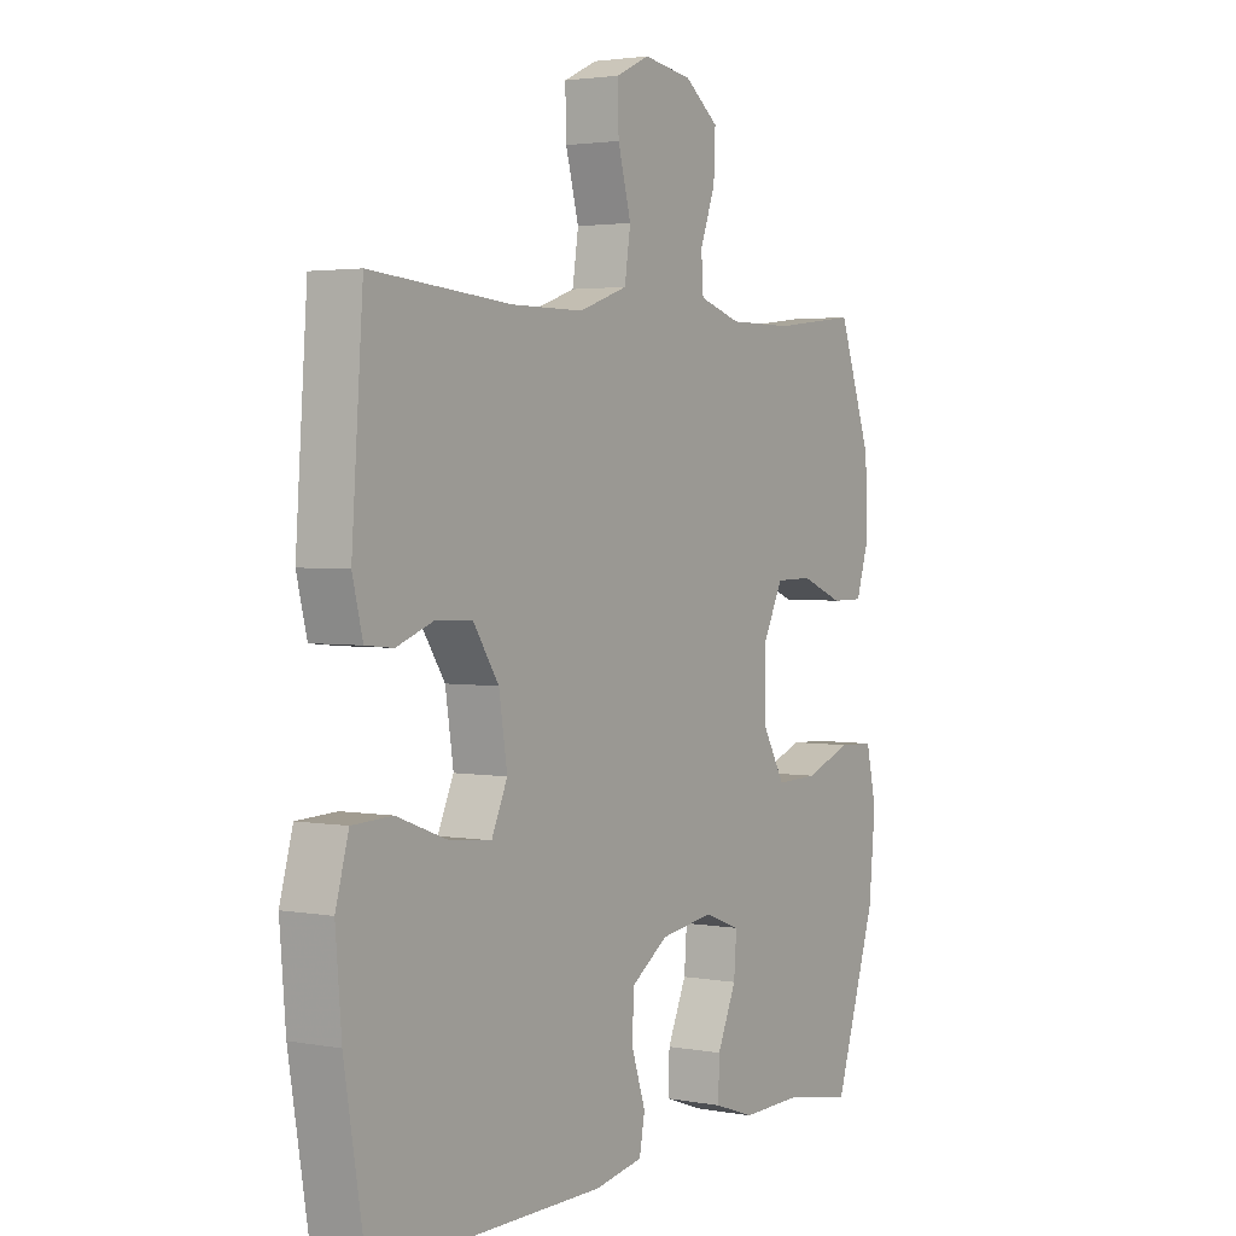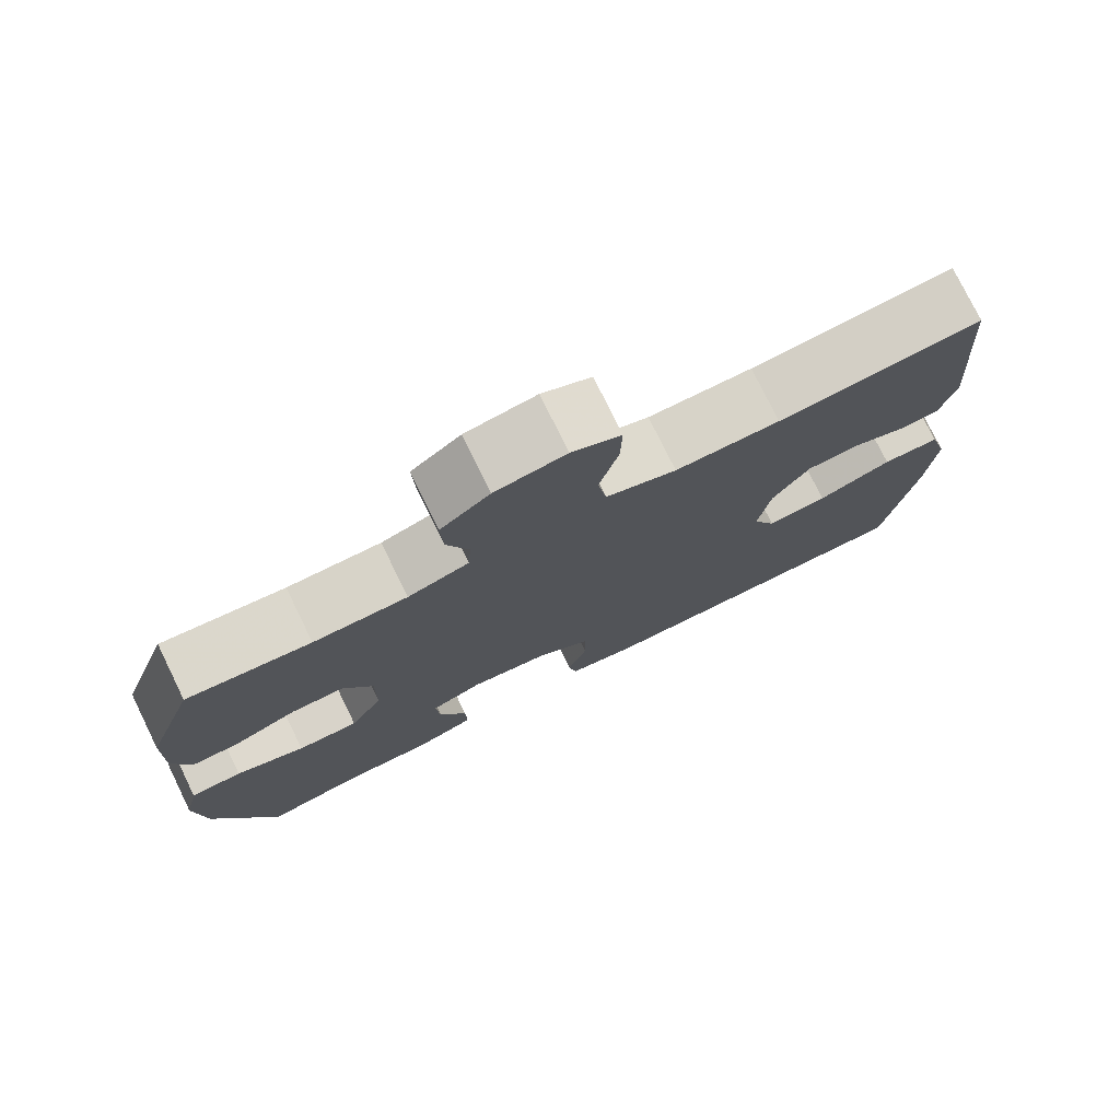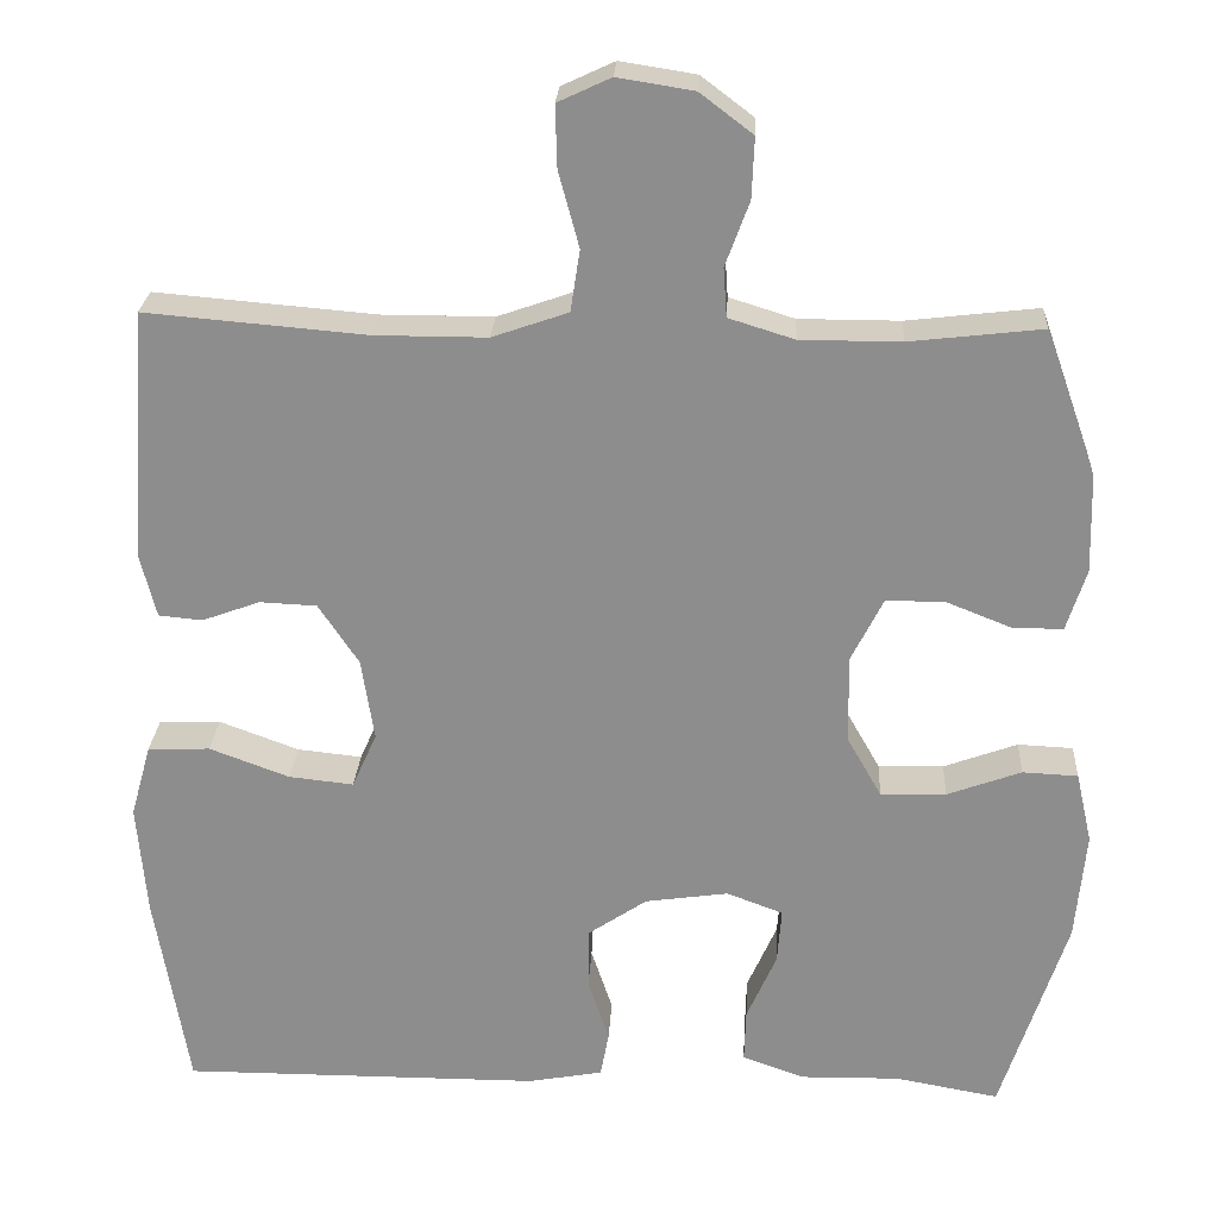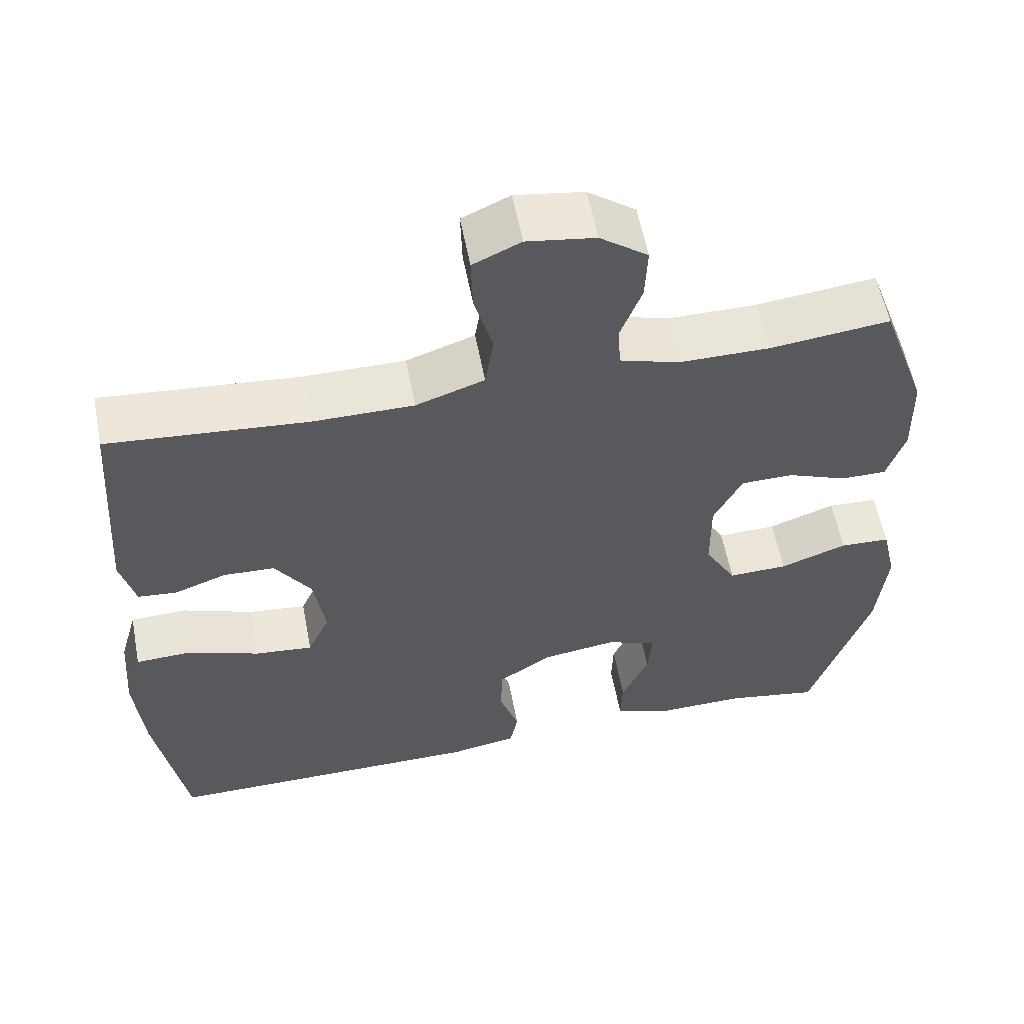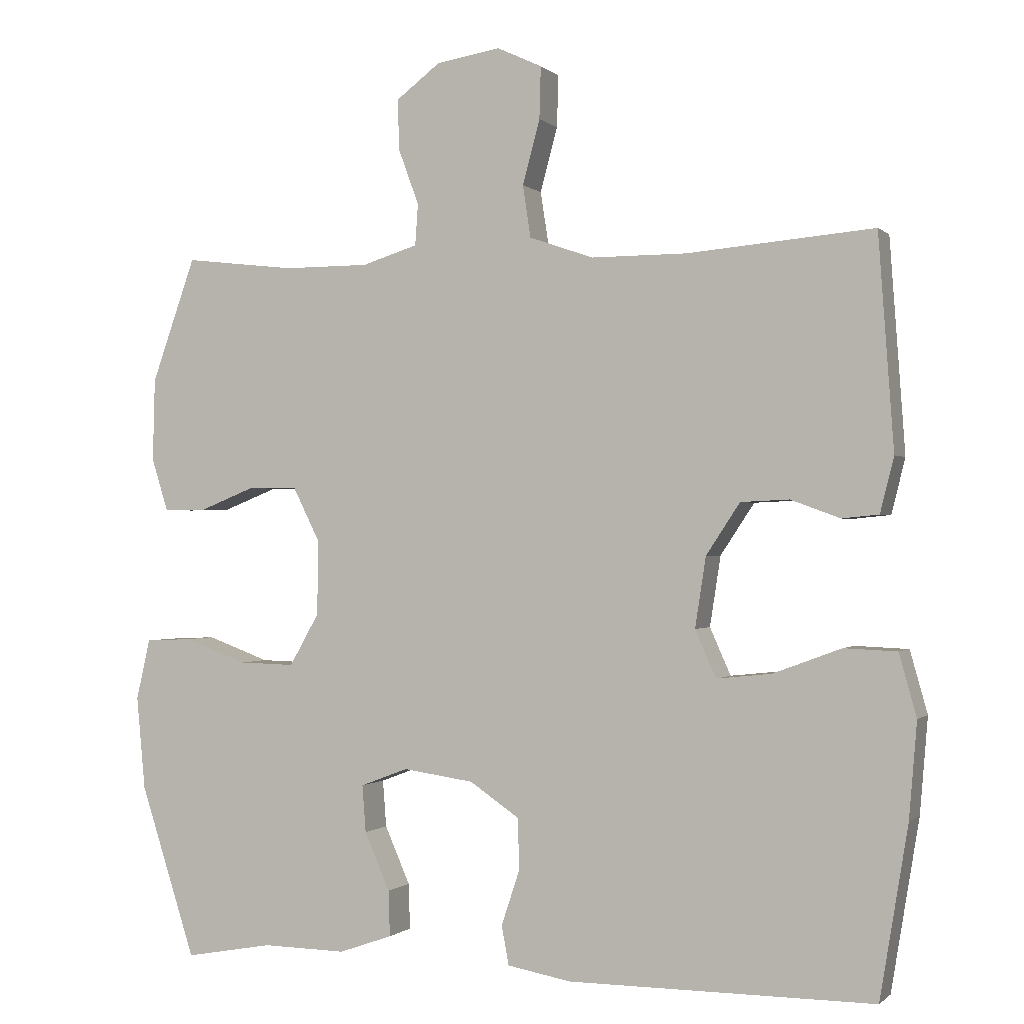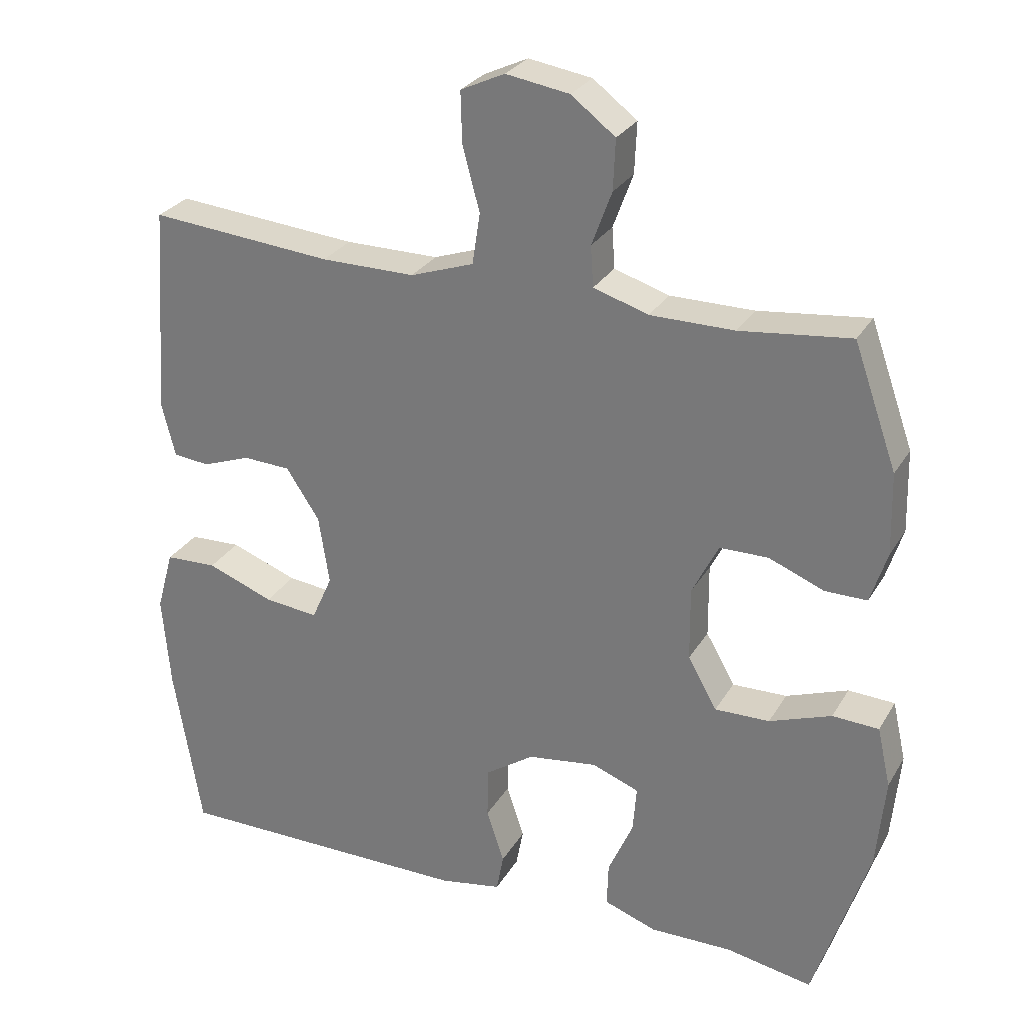
<metadata>
{"format":"obj","ext":"obj","renderer":"f3d","projection":"perspective","resolution":1024,"background":"white","views":[{"elev":2.7,"azim":122.5,"up":"+Z"},{"elev":77.0,"azim":-26.1,"up":"+Z"},{"elev":24.9,"azim":-176.8,"up":"+Z"},{"elev":57.8,"azim":169.2,"up":"+Z"},{"elev":-0.6,"azim":21.1,"up":"+Z"},{"elev":28.0,"azim":-155.1,"up":"+Z"}]}
</metadata>
<code>
v 0.5 0.07 -0.5
v 0.077 0.07 -0.499
v -0.011 0.07 -0.483
v -0.021 0.07 -0.429
v 0.004 0.07 -0.354
v 0.003 0.07 -0.282
v -0.066 0.07 -0.235
v -0.164 0.07 -0.221
v -0.23 0.07 -0.246
v -0.225 0.07 -0.311
v -0.19 0.07 -0.391
v -0.188 0.07 -0.454
v -0.262 0.07 -0.48
v -0.378 0.07 -0.478
v -0.5 0.07 -0.5
v -0.577 0.07 -0.262
v -0.589 0.07 -0.133
v -0.57 0.07 -0.049
v -0.505 0.07 -0.046
v -0.418 0.07 -0.078
v -0.341 0.07 -0.08
v -0.3 0.07 -0.008
v -0.299 0.07 0.096
v -0.336 0.07 0.17
v -0.404 0.07 0.171
v -0.482 0.07 0.14
v -0.541 0.07 0.14
v -0.564 0.07 0.213
v -0.561 0.07 0.328
v -0.5 0.07 0.5
v -0.345 0.07 0.482
v -0.227 0.07 0.482
v -0.15 0.07 0.506
v -0.146 0.07 0.563
v -0.174 0.07 0.639
v -0.177 0.07 0.71
v -0.115 0.07 0.757
v -0.026 0.07 0.771
v 0.036 0.07 0.742
v 0.034 0.07 0.67
v 0.01 0.07 0.581
v 0.021 0.07 0.509
v 0.11 0.07 0.478
v 0.242 0.07 0.478
v 0.5 0.07 0.5
v 0.521 0.07 0.206
v 0.502 0.07 0.13
v 0.451 0.07 0.125
v 0.383 0.07 0.15
v 0.316 0.07 0.147
v 0.269 0.07 0.076
v 0.254 0.07 -0.021
v 0.283 0.07 -0.086
v 0.359 0.07 -0.078
v 0.453 0.07 -0.043
v 0.526 0.07 -0.046
v 0.55 0.07 -0.132
v 0.539 0.07 -0.264
v 0.5 0 -0.5
v 0.077 0 -0.499
v -0.011 0 -0.483
v -0.021 0 -0.429
v 0.004 0 -0.354
v 0.003 0 -0.282
v -0.066 0 -0.235
v -0.164 0 -0.221
v -0.23 0 -0.246
v -0.225 0 -0.311
v -0.19 0 -0.391
v -0.188 0 -0.454
v -0.262 0 -0.48
v -0.378 0 -0.478
v -0.5 0 -0.5
v -0.577 0 -0.262
v -0.589 0 -0.133
v -0.57 0 -0.049
v -0.505 0 -0.046
v -0.418 0 -0.078
v -0.341 0 -0.08
v -0.3 0 -0.008
v -0.299 0 0.096
v -0.336 0 0.17
v -0.404 0 0.171
v -0.482 0 0.14
v -0.541 0 0.14
v -0.564 0 0.213
v -0.561 0 0.328
v -0.5 0 0.5
v -0.345 0 0.482
v -0.227 0 0.482
v -0.15 0 0.506
v -0.146 0 0.563
v -0.174 0 0.639
v -0.177 0 0.71
v -0.115 0 0.757
v -0.026 0 0.771
v 0.036 0 0.742
v 0.034 0 0.67
v 0.01 0 0.581
v 0.021 0 0.509
v 0.11 0 0.478
v 0.242 0 0.478
v 0.5 0 0.5
v 0.521 0 0.206
v 0.502 0 0.13
v 0.451 0 0.125
v 0.383 0 0.15
v 0.316 0 0.147
v 0.269 0 0.076
v 0.254 0 -0.021
v 0.283 0 -0.086
v 0.359 0 -0.078
v 0.453 0 -0.043
v 0.526 0 -0.046
v 0.55 0 -0.132
v 0.539 0 -0.264
f 54 55 56 57
f 53 54 57 58
f 46 47 48 49
f 44 45 46 49
f 43 44 49 50
f 42 43 50 51
f 38 39 40 41
f 38 41 42
f 37 38 42
f 34 35 36 37
f 33 34 37 42
f 32 33 42 51
f 28 29 30 31
f 25 26 27 28
f 24 25 28 31
f 23 24 31 32
f 17 18 19 20
f 17 20 21
f 14 15 16 17
f 14 17 21
f 13 14 21 22
f 10 11 12 13
f 9 10 13 22
f 2 3 4 5
f 2 5 6
f 53 58 1 2
f 52 53 2 6
f 51 52 6 7
f 32 51 7 8
f 22 23 32
f 8 9 22 32
f 115 114 113 112
f 116 115 112 111
f 107 106 105 104
f 107 104 103 102
f 108 107 102 101
f 109 108 101 100
f 99 98 97 96
f 100 99 96
f 100 96 95
f 95 94 93 92
f 100 95 92 91
f 109 100 91 90
f 89 88 87 86
f 86 85 84 83
f 89 86 83 82
f 90 89 82 81
f 78 77 76 75
f 79 78 75
f 75 74 73 72
f 79 75 72
f 80 79 72 71
f 71 70 69 68
f 80 71 68 67
f 63 62 61 60
f 64 63 60
f 60 59 116 111
f 64 60 111 110
f 65 64 110 109
f 66 65 109 90
f 90 81 80
f 90 80 67 66
f 1 59 60 2
f 2 60 61 3
f 3 61 62 4
f 4 62 63 5
f 5 63 64 6
f 6 64 65 7
f 7 65 66 8
f 8 66 67 9
f 9 67 68 10
f 10 68 69 11
f 11 69 70 12
f 12 70 71 13
f 13 71 72 14
f 14 72 73 15
f 15 73 74 16
f 16 74 75 17
f 17 75 76 18
f 18 76 77 19
f 19 77 78 20
f 20 78 79 21
f 21 79 80 22
f 22 80 81 23
f 23 81 82 24
f 24 82 83 25
f 25 83 84 26
f 26 84 85 27
f 27 85 86 28
f 28 86 87 29
f 29 87 88 30
f 30 88 89 31
f 31 89 90 32
f 32 90 91 33
f 33 91 92 34
f 34 92 93 35
f 35 93 94 36
f 36 94 95 37
f 37 95 96 38
f 38 96 97 39
f 39 97 98 40
f 40 98 99 41
f 41 99 100 42
f 42 100 101 43
f 43 101 102 44
f 44 102 103 45
f 45 103 104 46
f 46 104 105 47
f 47 105 106 48
f 48 106 107 49
f 49 107 108 50
f 50 108 109 51
f 51 109 110 52
f 52 110 111 53
f 53 111 112 54
f 54 112 113 55
f 55 113 114 56
f 56 114 115 57
f 57 115 116 58
f 58 116 59 1

</code>
